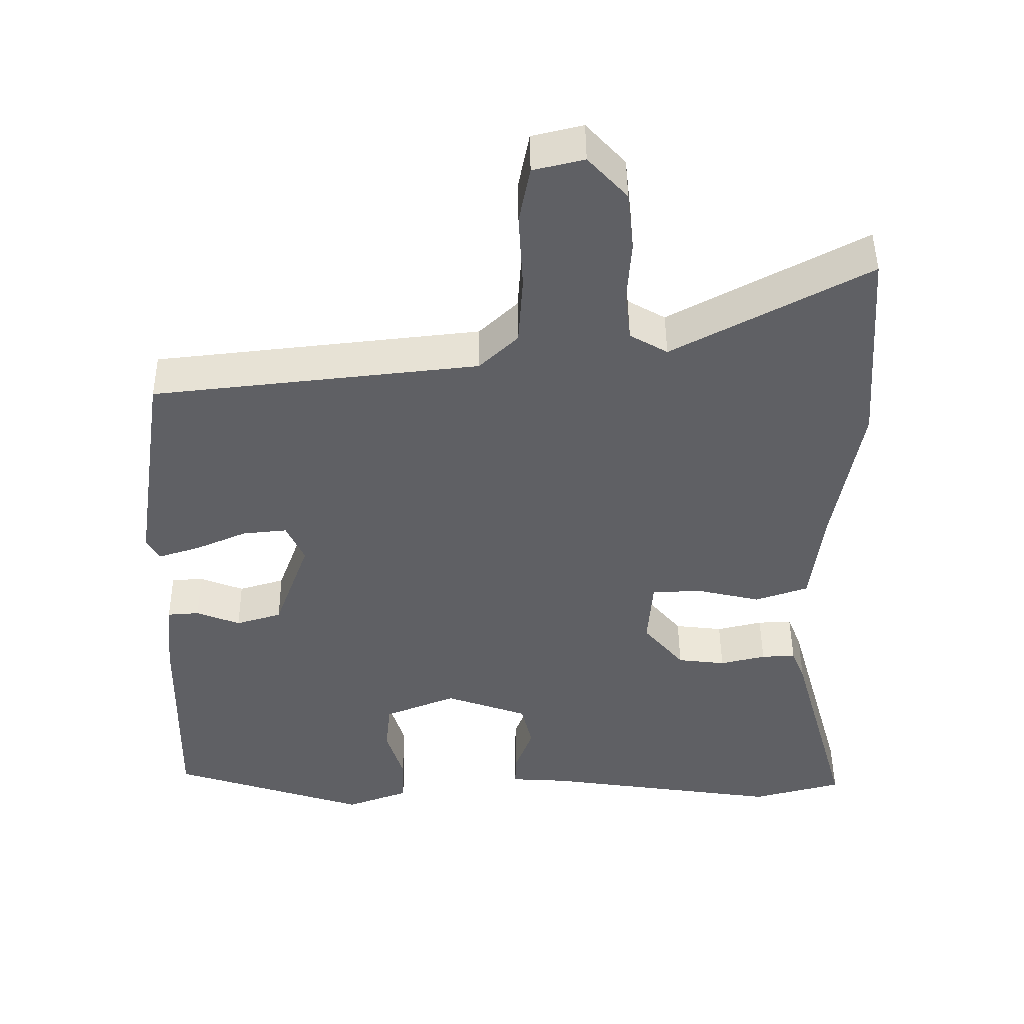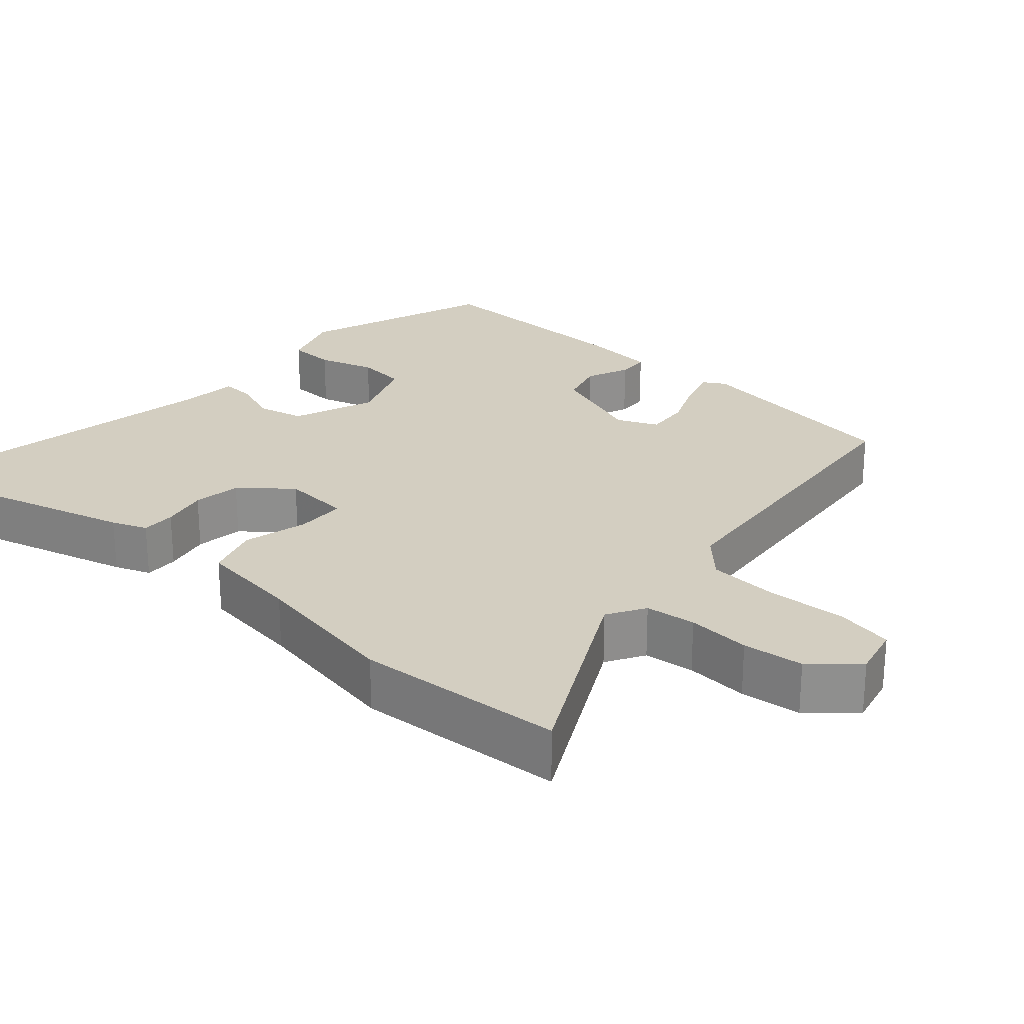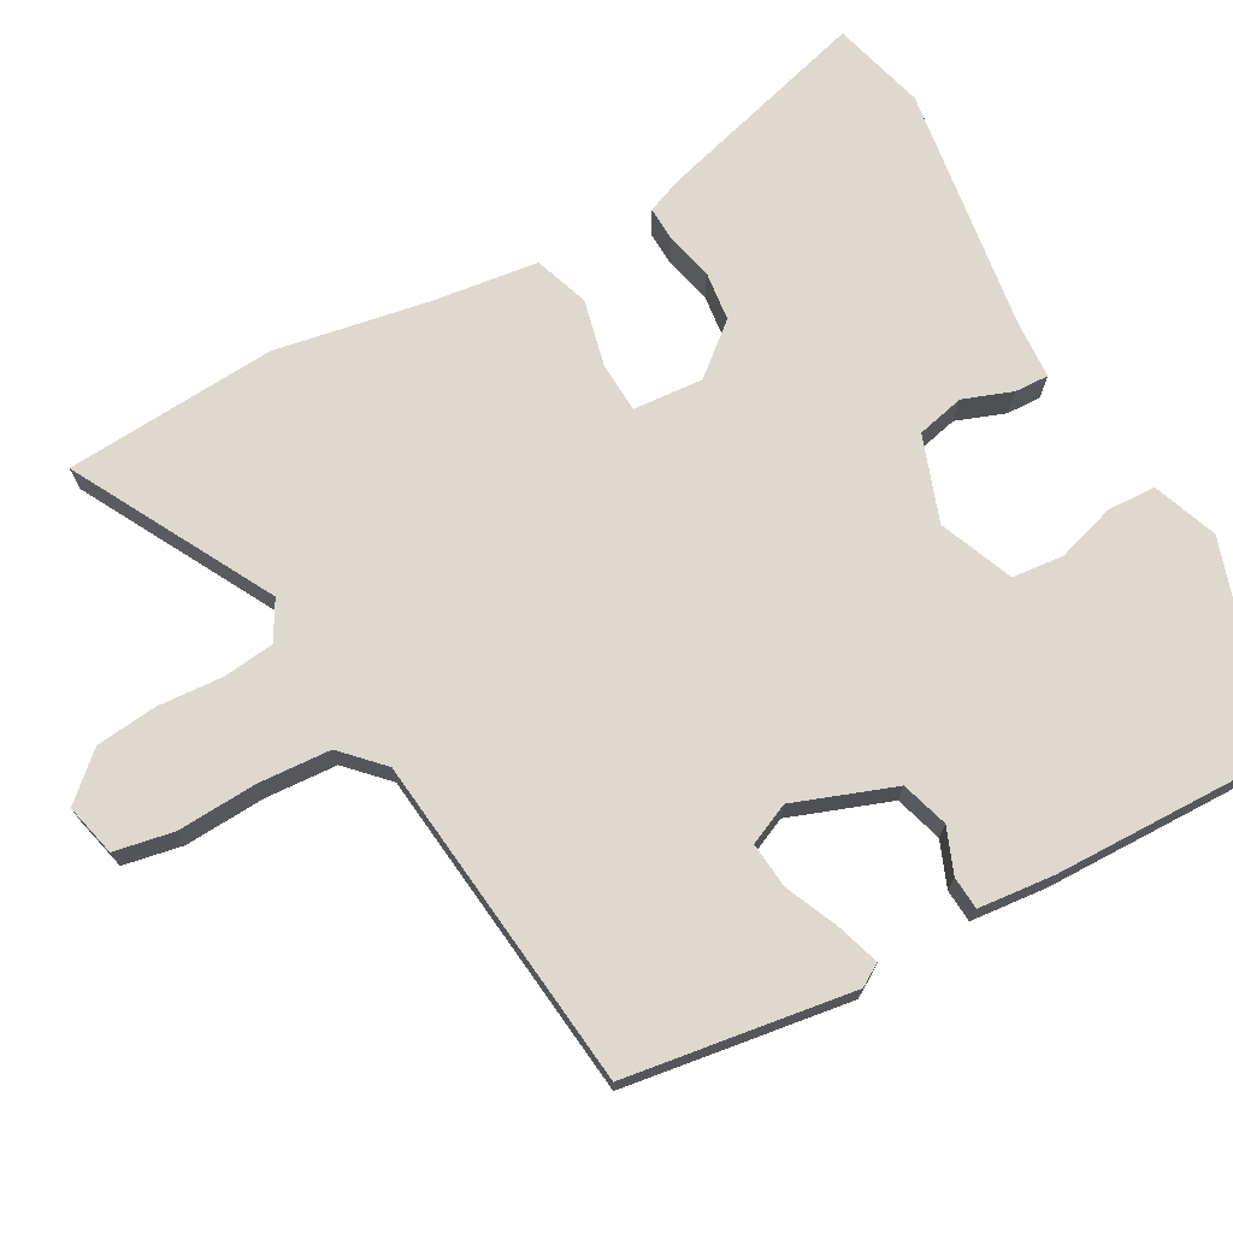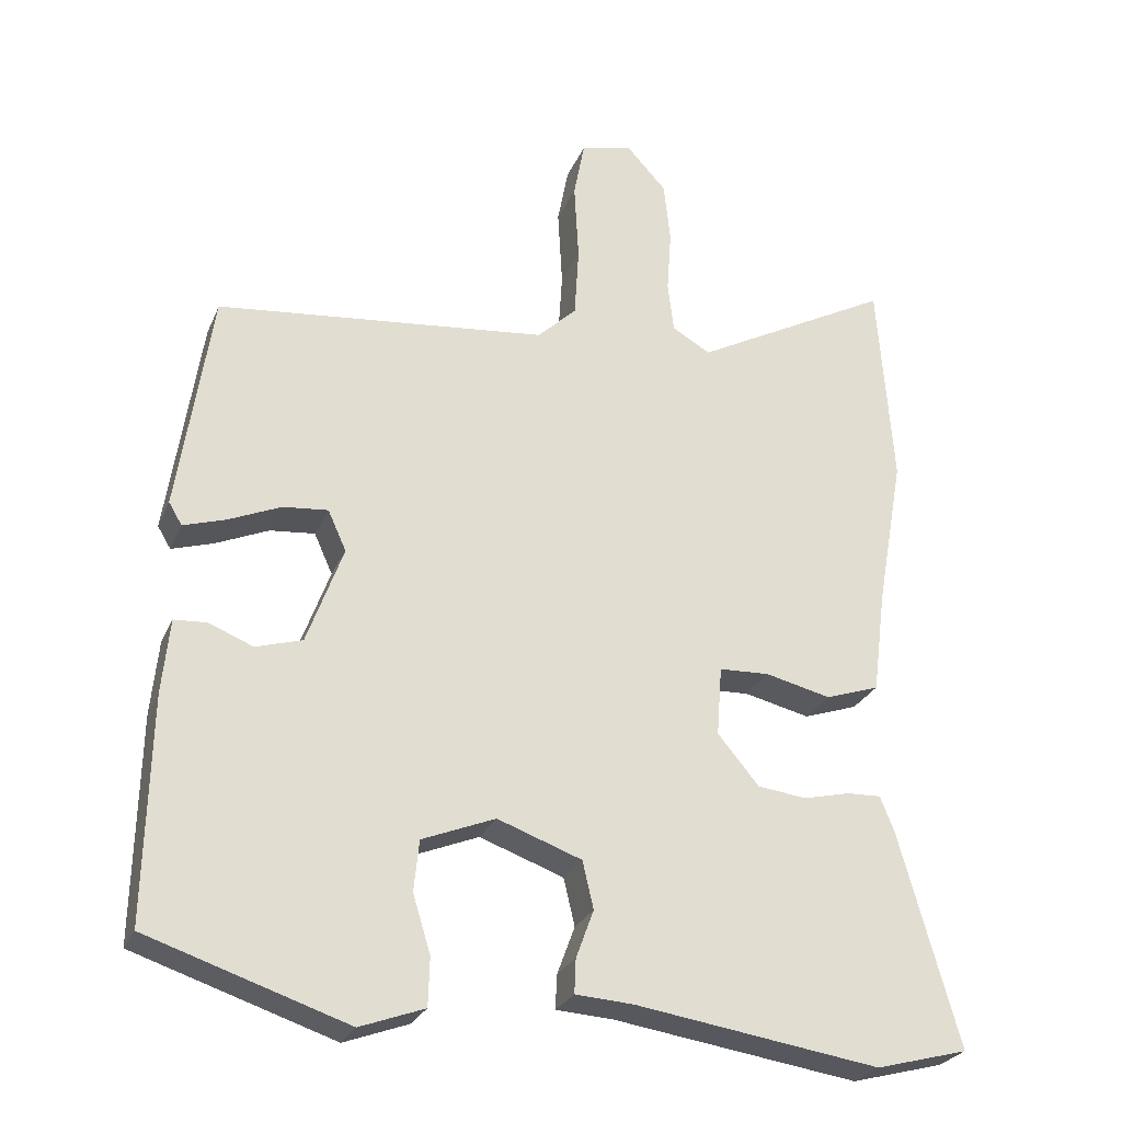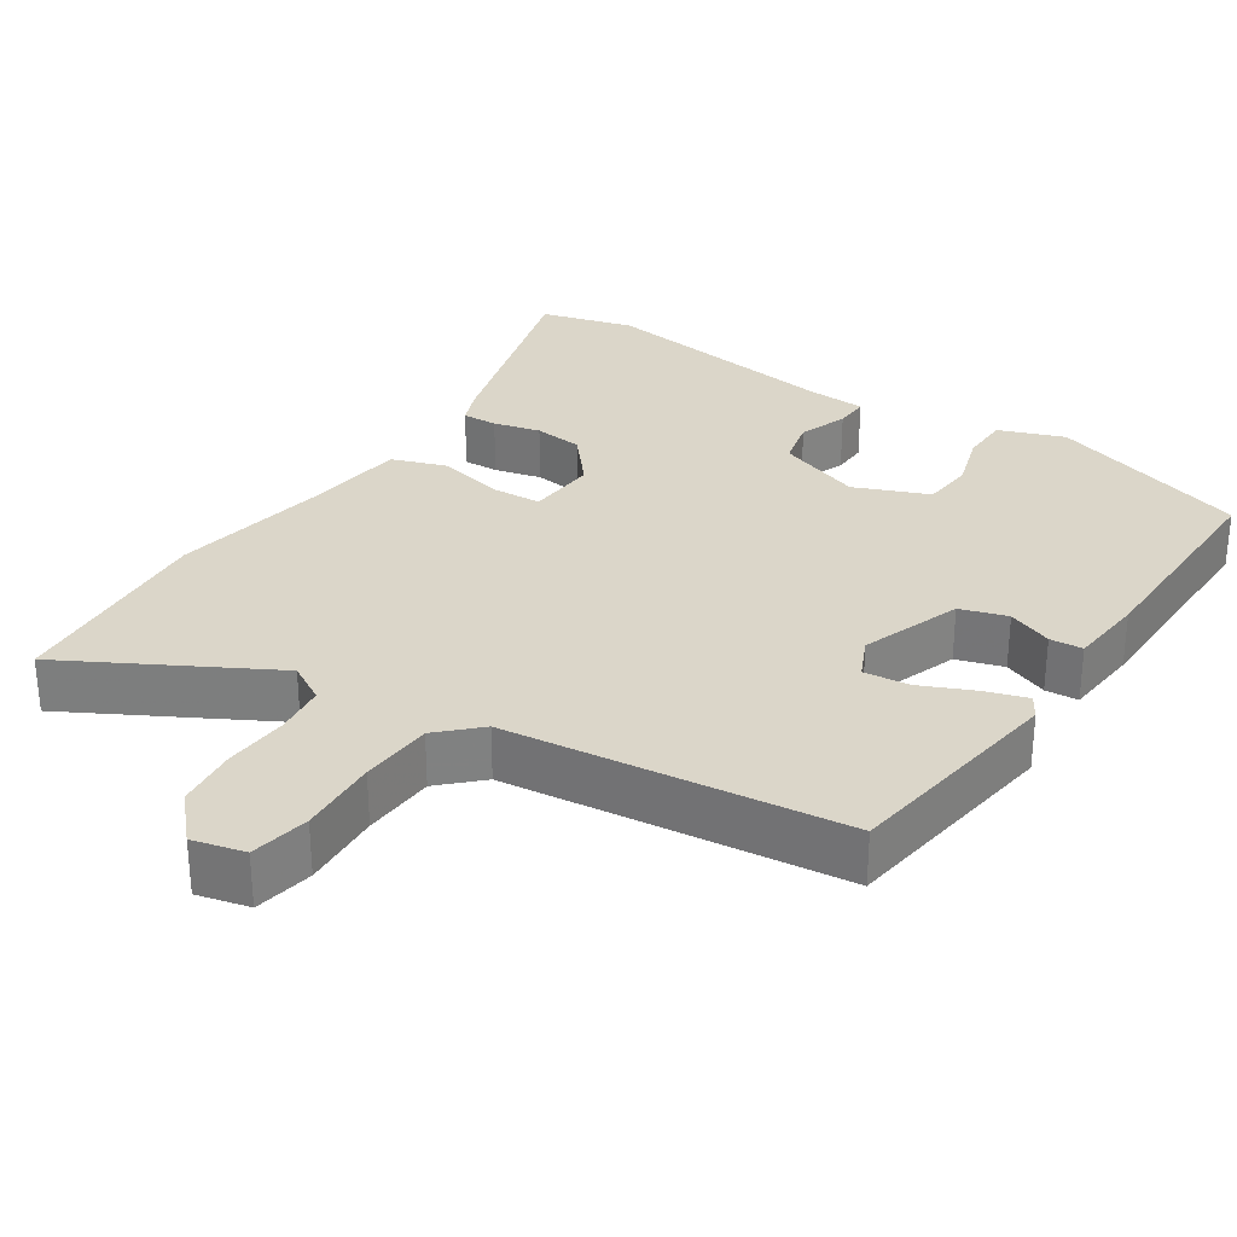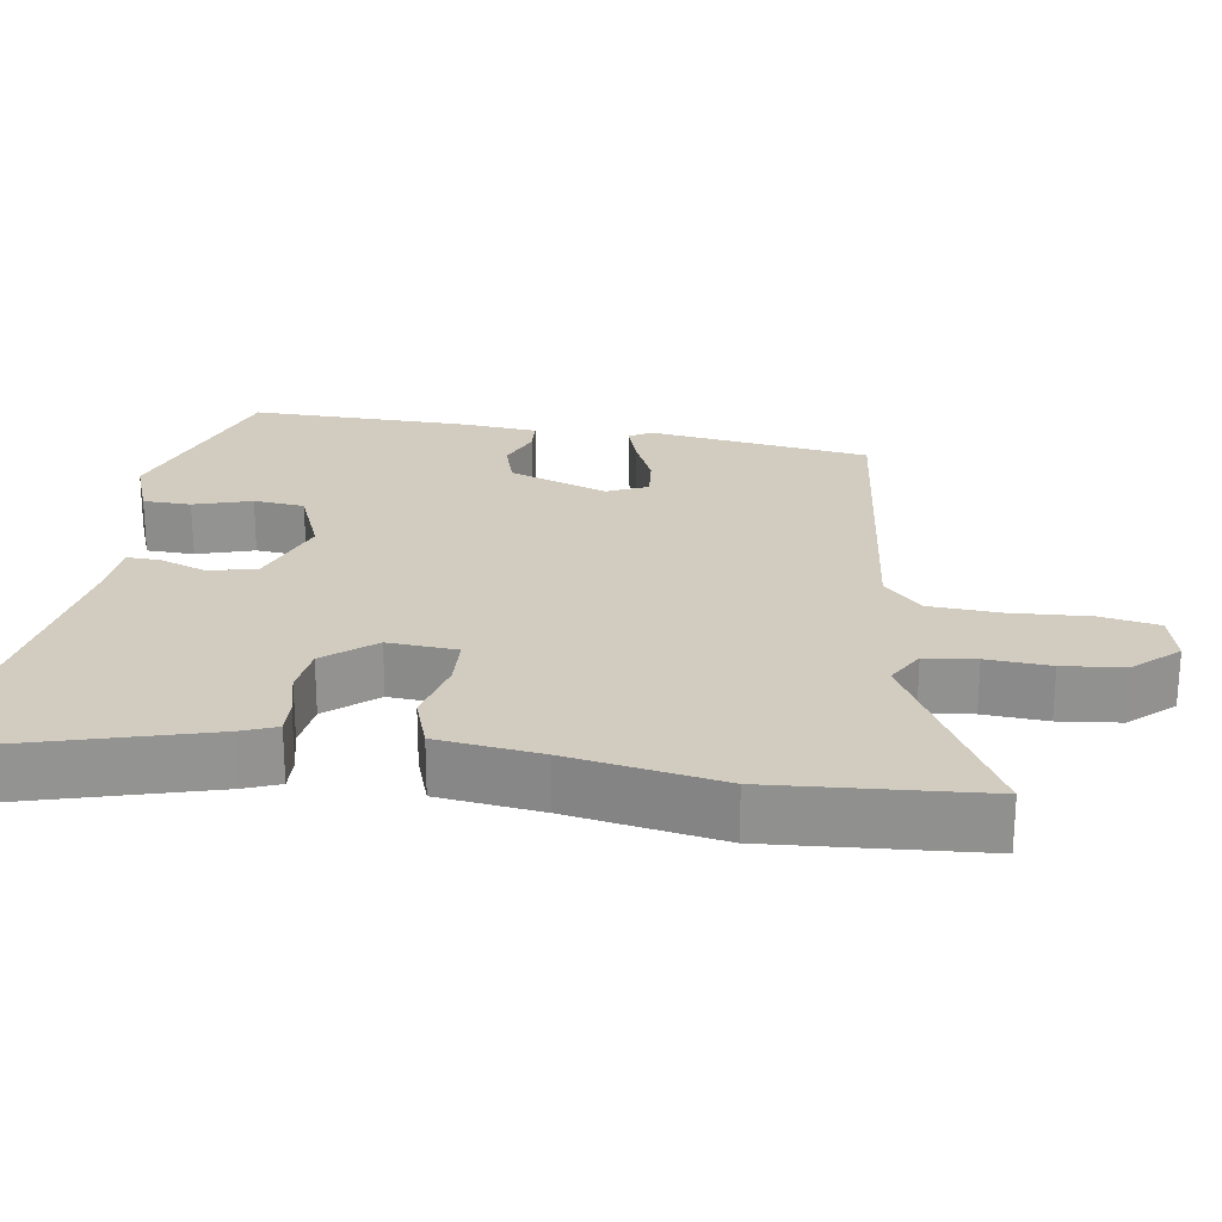
<metadata>
{"format":"obj","ext":"obj","renderer":"f3d","projection":"perspective","resolution":1024,"background":"white","views":[{"elev":46.7,"azim":179.5,"up":"+Z"},{"elev":24.9,"azim":-47.9,"up":"+Y"},{"elev":71.8,"azim":61.0,"up":"+Y"},{"elev":-26.7,"azim":160.4,"up":"+Z"},{"elev":30.1,"azim":33.1,"up":"+Y"},{"elev":23.8,"azim":-81.4,"up":"+Y"}]}
</metadata>
<code>
v -0.51 0.07 0.356
v -0.49 0.07 0.64
v -0.221 0.07 0.495
v -0.169 0.07 0.525
v -0.161 0.07 0.594
v -0.167 0.07 0.68
v -0.158 0.07 0.763
v -0.104 0.07 0.822
v -0.034 0.07 0.805
v -0.019 0.07 0.726
v -0.025 0.07 0.619
v -0.019 0.07 0.522
v 0.034 0.07 0.471
v 0.483 0.07 0.422
v 0.528 0.07 0.12
v 0.51 0.07 0.09
v 0.453 0.07 0.108
v 0.382 0.07 0.139
v 0.321 0.07 0.145
v 0.296 0.07 0.09
v 0.345 0.07 -0.044
v 0.408 0.07 -0.063
v 0.468 0.07 -0.039
v 0.512 0.07 -0.042
v 0.522 0.07 -0.143
v 0.528 0.07 -0.445
v 0.258 0.07 -0.534
v 0.171 0.07 -0.502
v 0.169 0.07 -0.437
v 0.193 0.07 -0.359
v 0.186 0.07 -0.29
v 0.087 0.07 -0.25
v -0.027 0.07 -0.291
v -0.042 0.07 -0.355
v -0.018 0.07 -0.42
v -0.016 0.07 -0.466
v -0.094 0.07 -0.471
v -0.425 0.07 -0.52
v -0.55 0.07 -0.487
v -0.469 0.07 -0.198
v -0.45 0.07 -0.15
v -0.403 0.07 -0.152
v -0.34 0.07 -0.167
v -0.274 0.07 -0.159
v -0.218 0.07 -0.092
v -0.225 0.07 0.002
v -0.293 0.07 0.005
v -0.382 0.07 -0.016
v -0.455 0.07 0.009
v -0.473 0.07 0.149
v -0.51 0 0.356
v -0.49 0 0.64
v -0.221 0 0.495
v -0.169 0 0.525
v -0.161 0 0.594
v -0.167 0 0.68
v -0.158 0 0.763
v -0.104 0 0.822
v -0.034 0 0.805
v -0.019 0 0.726
v -0.025 0 0.619
v -0.019 0 0.522
v 0.034 0 0.471
v 0.483 0 0.422
v 0.528 0 0.12
v 0.51 0 0.09
v 0.453 0 0.108
v 0.382 0 0.139
v 0.321 0 0.145
v 0.296 0 0.09
v 0.345 0 -0.044
v 0.408 0 -0.063
v 0.468 0 -0.039
v 0.512 0 -0.042
v 0.522 0 -0.143
v 0.528 0 -0.445
v 0.258 0 -0.534
v 0.171 0 -0.502
v 0.169 0 -0.437
v 0.193 0 -0.359
v 0.186 0 -0.29
v 0.087 0 -0.25
v -0.027 0 -0.291
v -0.042 0 -0.355
v -0.018 0 -0.42
v -0.016 0 -0.466
v -0.094 0 -0.471
v -0.425 0 -0.52
v -0.55 0 -0.487
v -0.469 0 -0.198
v -0.45 0 -0.15
v -0.403 0 -0.152
v -0.34 0 -0.167
v -0.274 0 -0.159
v -0.218 0 -0.092
v -0.225 0 0.002
v -0.293 0 0.005
v -0.382 0 -0.016
v -0.455 0 0.009
v -0.473 0 0.149
f 47 48 49 50
f 46 47 50 1
f 40 41 42 43
f 40 43 44
f 37 38 39 40
f 37 40 44
f 34 35 36 37
f 33 34 37 44
f 32 33 44 45
f 27 28 29 30
f 27 30 31
f 26 27 31
f 25 26 31
f 22 23 24 25
f 21 22 25 31
f 20 21 31 32
f 15 16 17 18
f 13 14 15 18
f 13 18 19
f 12 13 19 20
f 8 9 10 11
f 8 11 12
f 5 6 7 8
f 4 5 8 12
f 3 4 12 20
f 46 1 2 3
f 32 45 46
f 3 20 32 46
f 100 99 98 97
f 51 100 97 96
f 93 92 91 90
f 94 93 90
f 90 89 88 87
f 94 90 87
f 87 86 85 84
f 94 87 84 83
f 95 94 83 82
f 80 79 78 77
f 81 80 77
f 81 77 76
f 81 76 75
f 75 74 73 72
f 81 75 72 71
f 82 81 71 70
f 68 67 66 65
f 68 65 64 63
f 69 68 63
f 70 69 63 62
f 61 60 59 58
f 62 61 58
f 58 57 56 55
f 62 58 55 54
f 70 62 54 53
f 53 52 51 96
f 96 95 82
f 96 82 70 53
f 1 51 52 2
f 2 52 53 3
f 3 53 54 4
f 4 54 55 5
f 5 55 56 6
f 6 56 57 7
f 7 57 58 8
f 8 58 59 9
f 9 59 60 10
f 10 60 61 11
f 11 61 62 12
f 12 62 63 13
f 13 63 64 14
f 14 64 65 15
f 15 65 66 16
f 16 66 67 17
f 17 67 68 18
f 18 68 69 19
f 19 69 70 20
f 20 70 71 21
f 21 71 72 22
f 22 72 73 23
f 23 73 74 24
f 24 74 75 25
f 25 75 76 26
f 26 76 77 27
f 27 77 78 28
f 28 78 79 29
f 29 79 80 30
f 30 80 81 31
f 31 81 82 32
f 32 82 83 33
f 33 83 84 34
f 34 84 85 35
f 35 85 86 36
f 36 86 87 37
f 37 87 88 38
f 38 88 89 39
f 39 89 90 40
f 40 90 91 41
f 41 91 92 42
f 42 92 93 43
f 43 93 94 44
f 44 94 95 45
f 45 95 96 46
f 46 96 97 47
f 47 97 98 48
f 48 98 99 49
f 49 99 100 50
f 50 100 51 1

</code>
